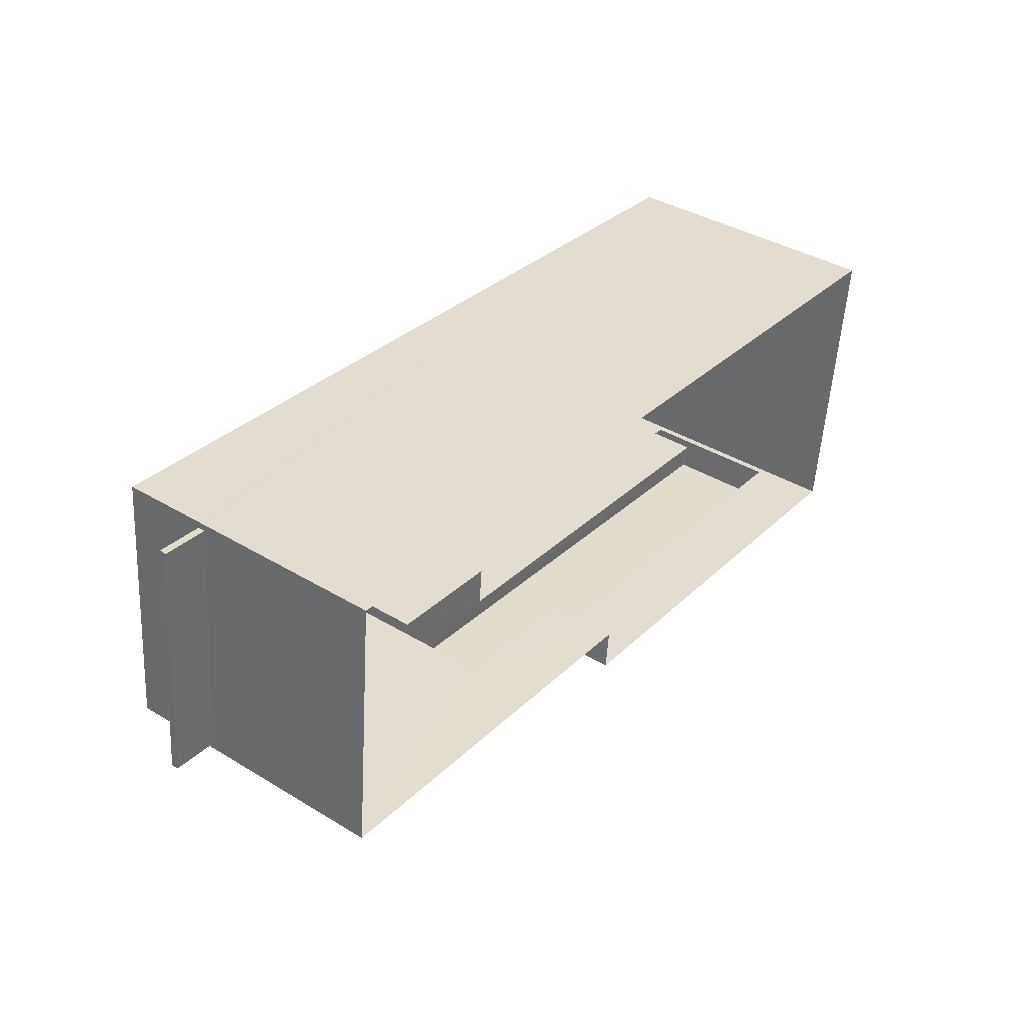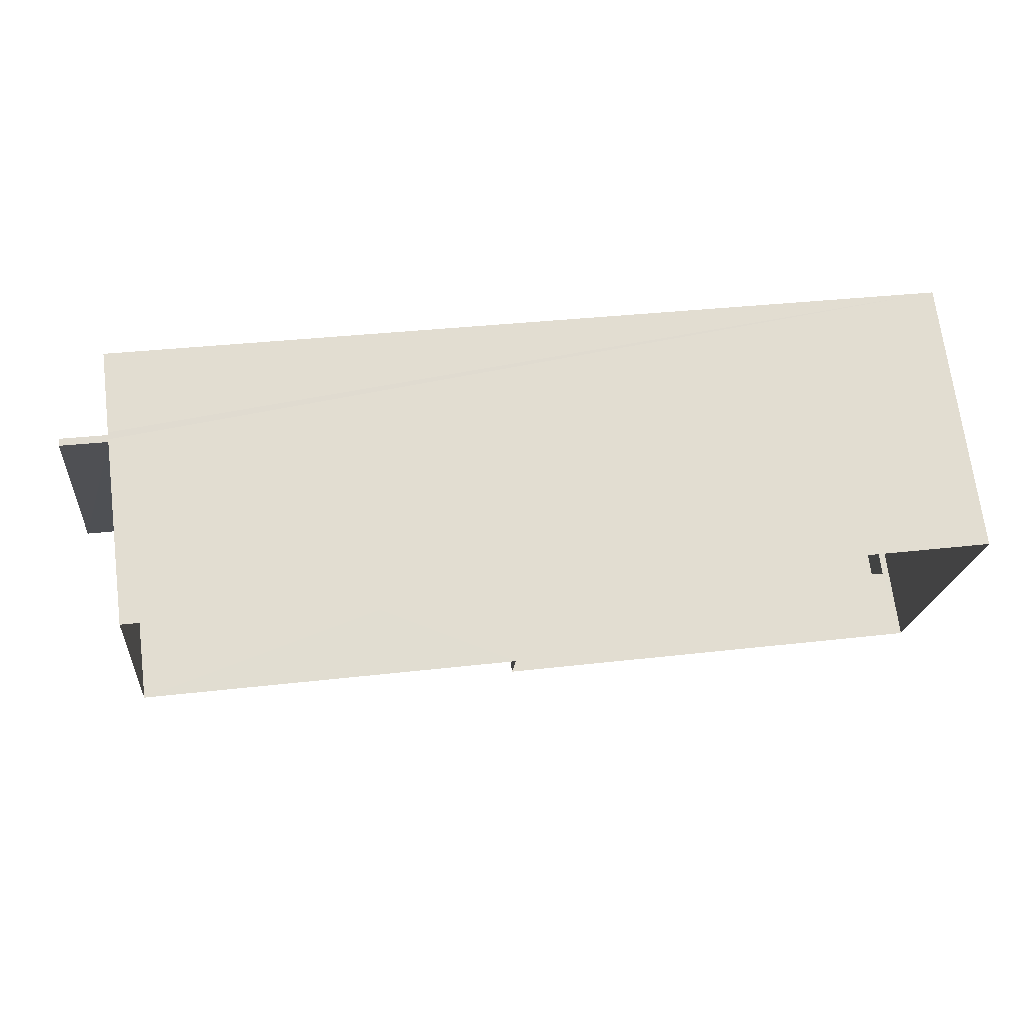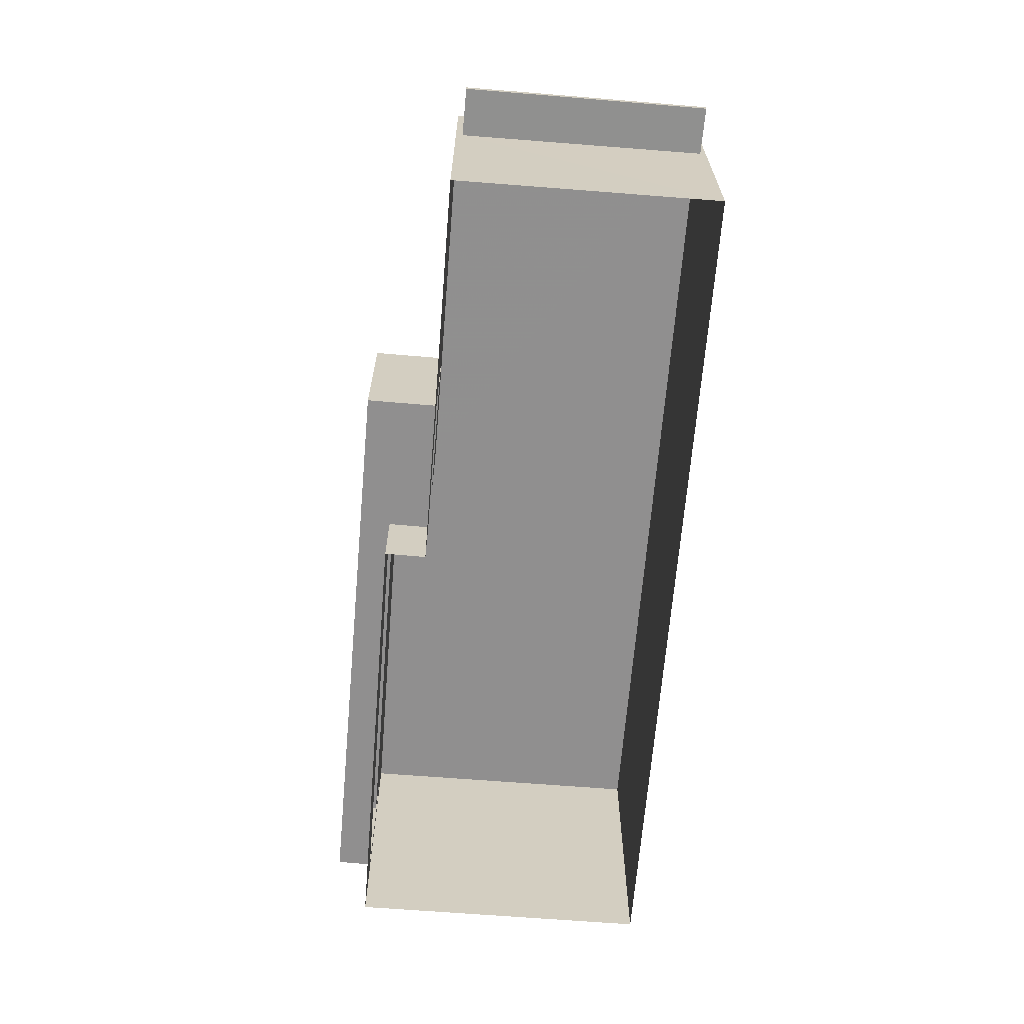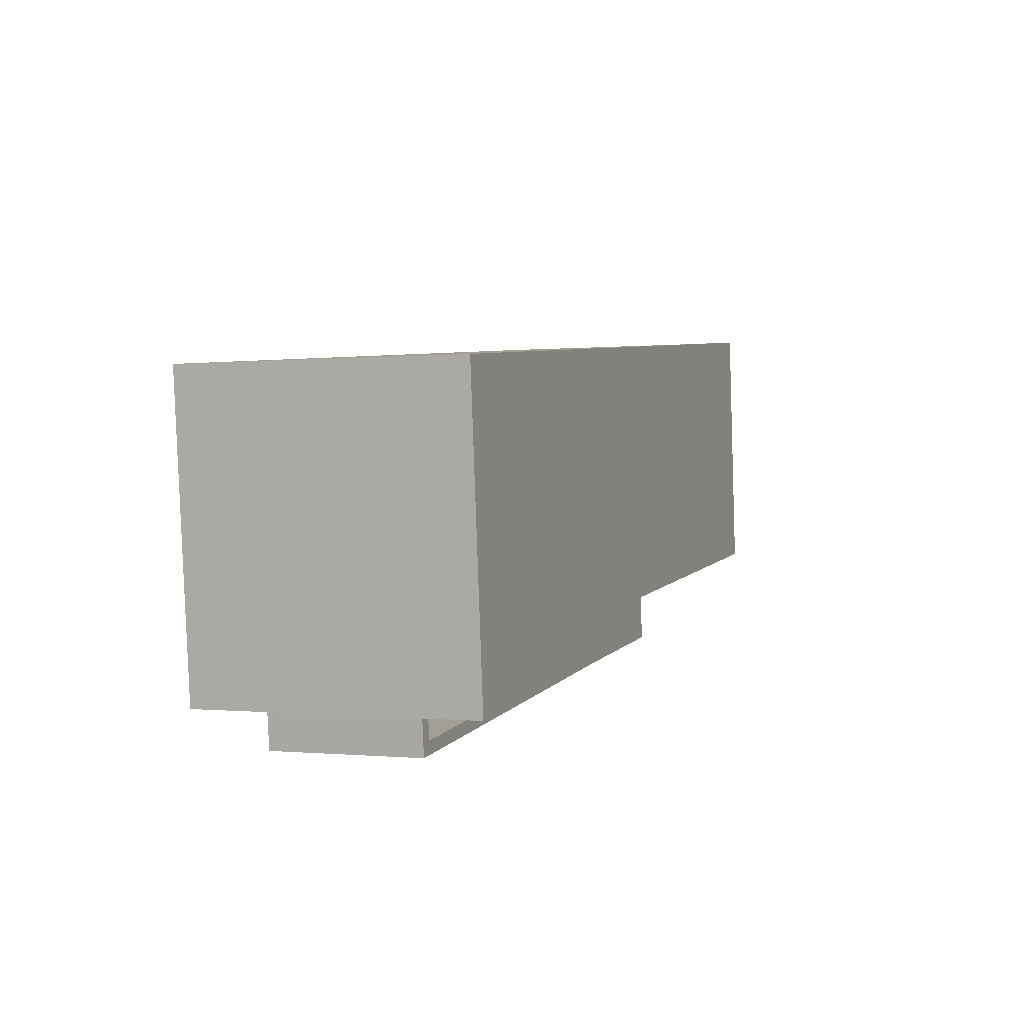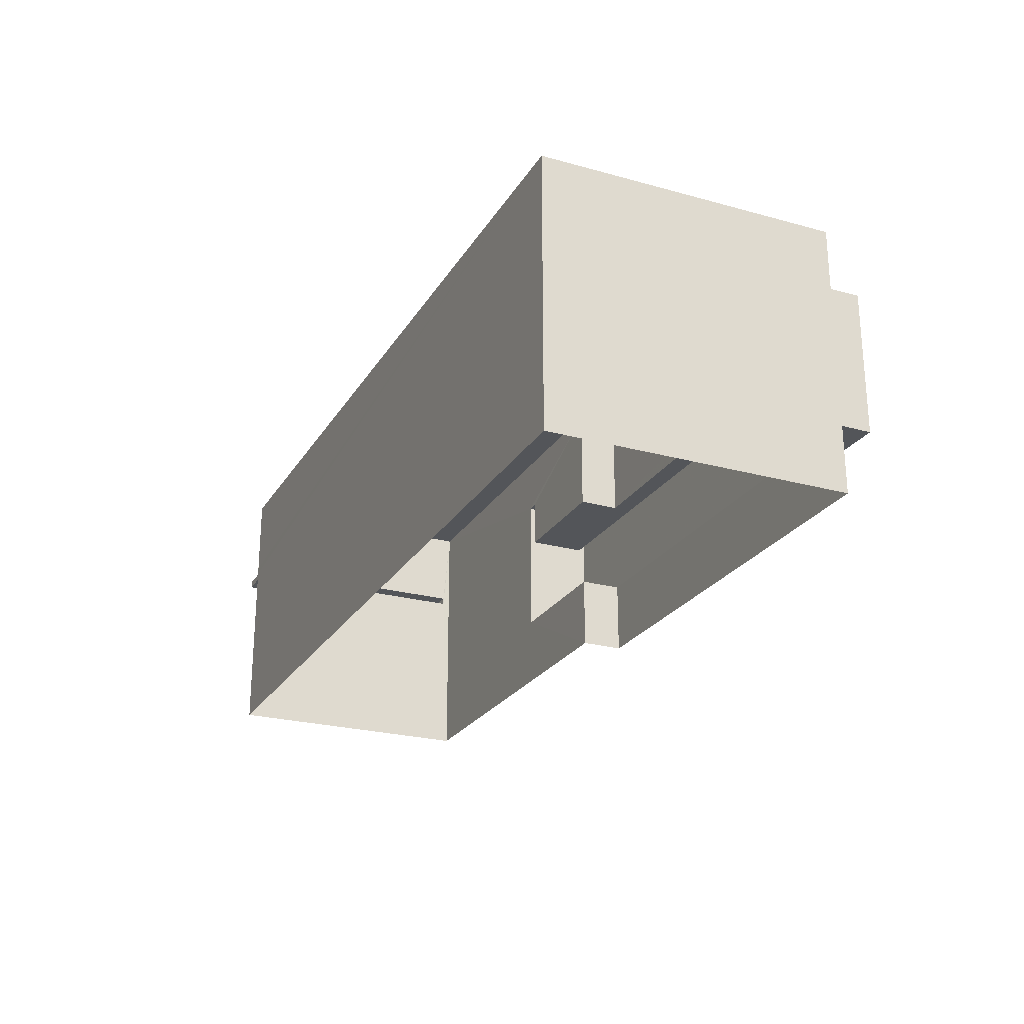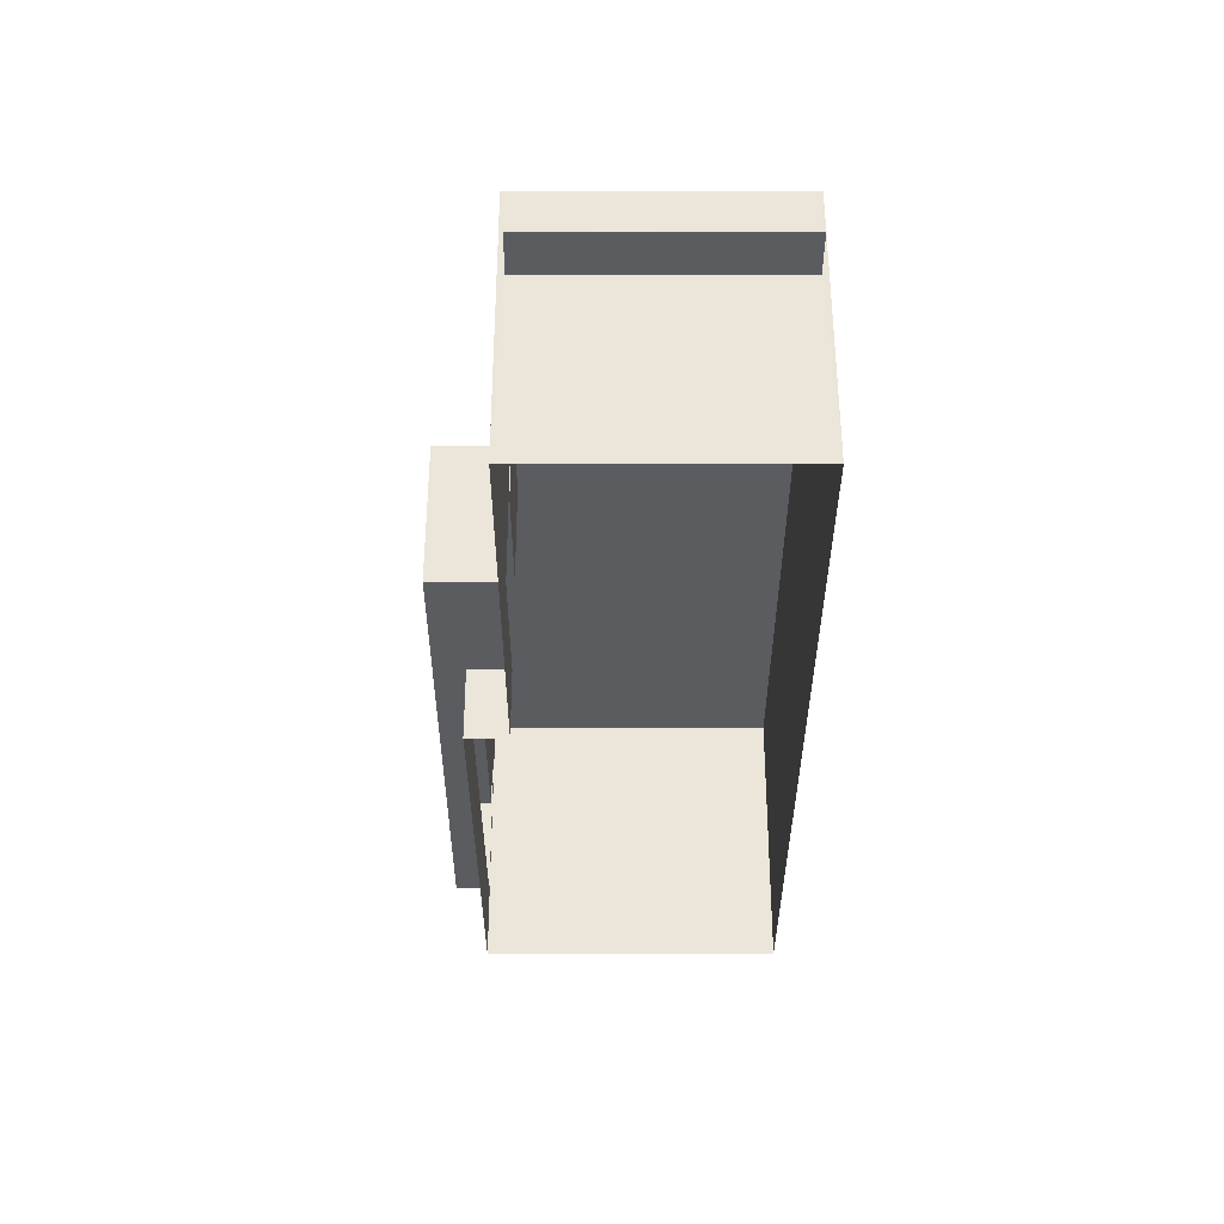
<metadata>
{"format":"obj","ext":"obj","renderer":"f3d","projection":"perspective","resolution":1024,"background":"white","views":[{"elev":38.8,"azim":127.2,"up":"+Y"},{"elev":70.1,"azim":172.7,"up":"+Y"},{"elev":-65.4,"azim":90.9,"up":"+Z"},{"elev":-0.1,"azim":-69.0,"up":"+Y"},{"elev":-24.3,"azim":-108.9,"up":"+Z"},{"elev":-33.9,"azim":95.5,"up":"+Z"}]}
</metadata>
<code>
v -8.869e+04 -1.003e+05 2.616
v -8.87e+04 -1.003e+05 2.617
v -8.871e+04 -1.003e+05 2.616
v -8.871e+04 -1.003e+05 2.617
v -8.869e+04 -1.003e+05 2.617
v -8.87e+04 -1.003e+05 2.617
v -8.869e+04 -1.003e+05 6.432
v -8.869e+04 -1.003e+05 6.432
v -8.869e+04 -1.003e+05 6.432
v -8.869e+04 -1.003e+05 6.432
v -8.87e+04 -1.003e+05 4.098
v -8.87e+04 -1.003e+05 4.098
v -8.87e+04 -1.003e+05 4.098
v -8.871e+04 -1.003e+05 4.098
v -8.871e+04 -1.003e+05 4.098
v -8.87e+04 -1.003e+05 4.098
v -8.87e+04 -1.003e+05 6.098
v -8.87e+04 -1.003e+05 6.098
v -8.87e+04 -1.003e+05 6.098
v -8.871e+04 -1.003e+05 6.098
v -8.87e+04 -1.003e+05 6.098
v -8.871e+04 -1.003e+05 6.098
v -8.869e+04 -1.003e+05 6.582
v -8.869e+04 -1.003e+05 6.582
v -8.869e+04 -1.003e+05 6.582
v -8.869e+04 -1.003e+05 6.582
v -8.871e+04 -1.003e+05 7.098
v -8.871e+04 -1.003e+05 7.098
v -8.871e+04 -1.003e+05 7.098
v -8.87e+04 -1.003e+05 7.098
v -8.87e+04 -1.003e+05 7.098
v -8.87e+04 -1.003e+05 7.098
v -8.871e+04 -1.003e+05 7.098
v -8.87e+04 -1.003e+05 7.098
v -8.869e+04 -1.003e+05 8.287
v -8.869e+04 -1.003e+05 8.287
v -8.87e+04 -1.003e+05 8.288
v -8.871e+04 -1.003e+05 8.287
v -8.871e+04 -1.003e+05 8.288
v -8.87e+04 -1.003e+05 8.288
v -8.869e+04 -1.003e+05 6.432
v -8.869e+04 -1.003e+05 6.582
f 1 2 3
f 3 2 4
f 1 5 2
f 4 2 6
f 7 8 9
f 10 7 9
f 11 12 13
f 14 13 15
f 15 13 16
f 13 12 16
f 17 18 19
f 19 18 20
f 17 21 18
f 20 18 22
f 23 24 25
f 23 26 24
f 27 28 29
f 30 31 32
f 28 33 29
f 32 31 34
f 31 33 34
f 29 33 31
f 35 36 37
f 36 38 37
f 37 39 40
f 37 38 39
f 4 38 3
f 4 39 38
f 17 31 30
f 17 19 31
f 1 3 41
f 42 38 36
f 42 41 38
f 41 3 38
f 26 9 24
f 26 10 9
f 11 2 12
f 21 30 37
f 35 37 32
f 2 5 12
f 21 17 30
f 12 5 35
f 12 35 32
f 32 37 30
f 28 15 33
f 28 14 15
f 18 21 37
f 40 18 37
f 22 29 20
f 22 27 29
f 29 19 20
f 29 31 19
f 23 41 42
f 23 7 41
f 34 16 12
f 32 34 12
f 25 24 9
f 8 25 9
f 34 33 15
f 16 34 15
f 13 6 2
f 11 13 2
f 4 6 14
f 4 14 39
f 39 27 40
f 6 13 14
f 27 18 40
f 22 18 27
f 14 28 39
f 28 27 39
f 23 25 8
f 7 23 8
f 36 35 26
f 23 42 36
f 7 1 41
f 35 5 10
f 1 10 5
f 10 1 7
f 23 36 26
f 35 10 26

</code>
